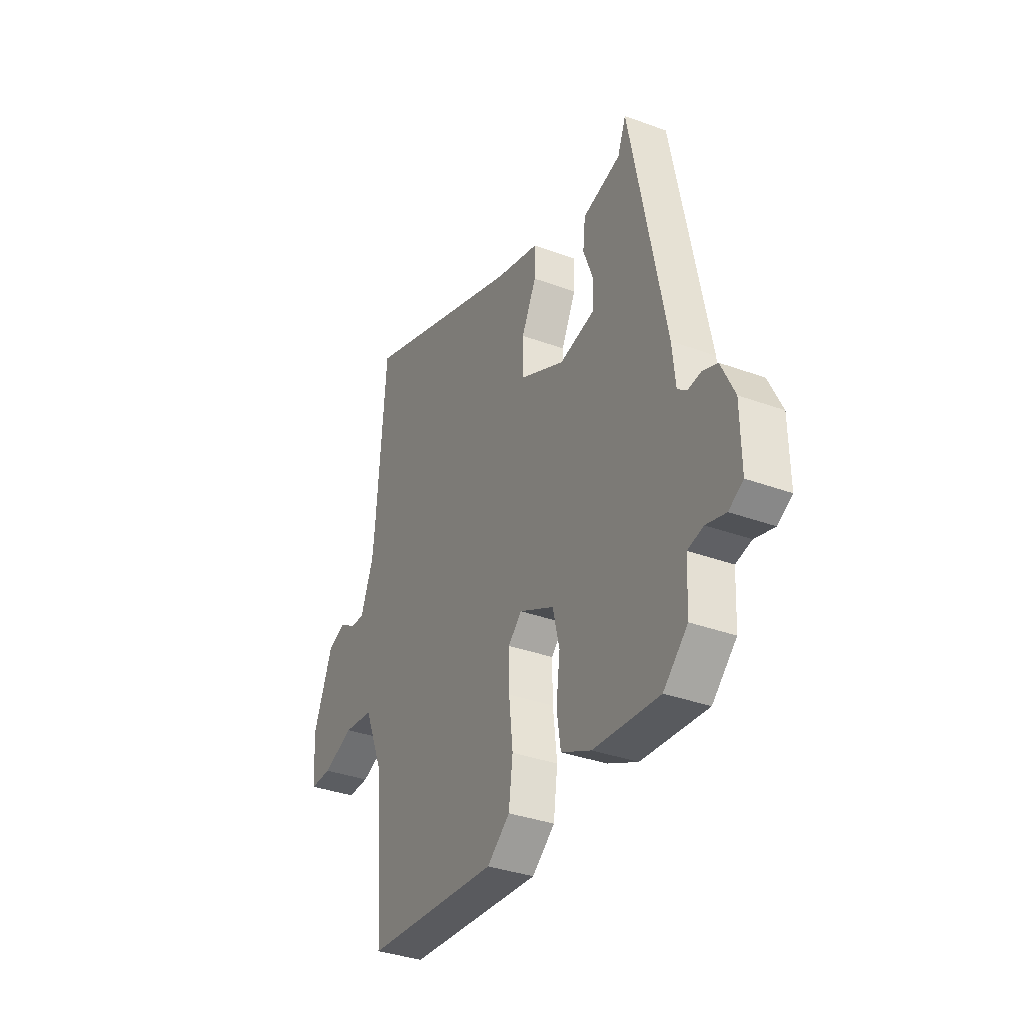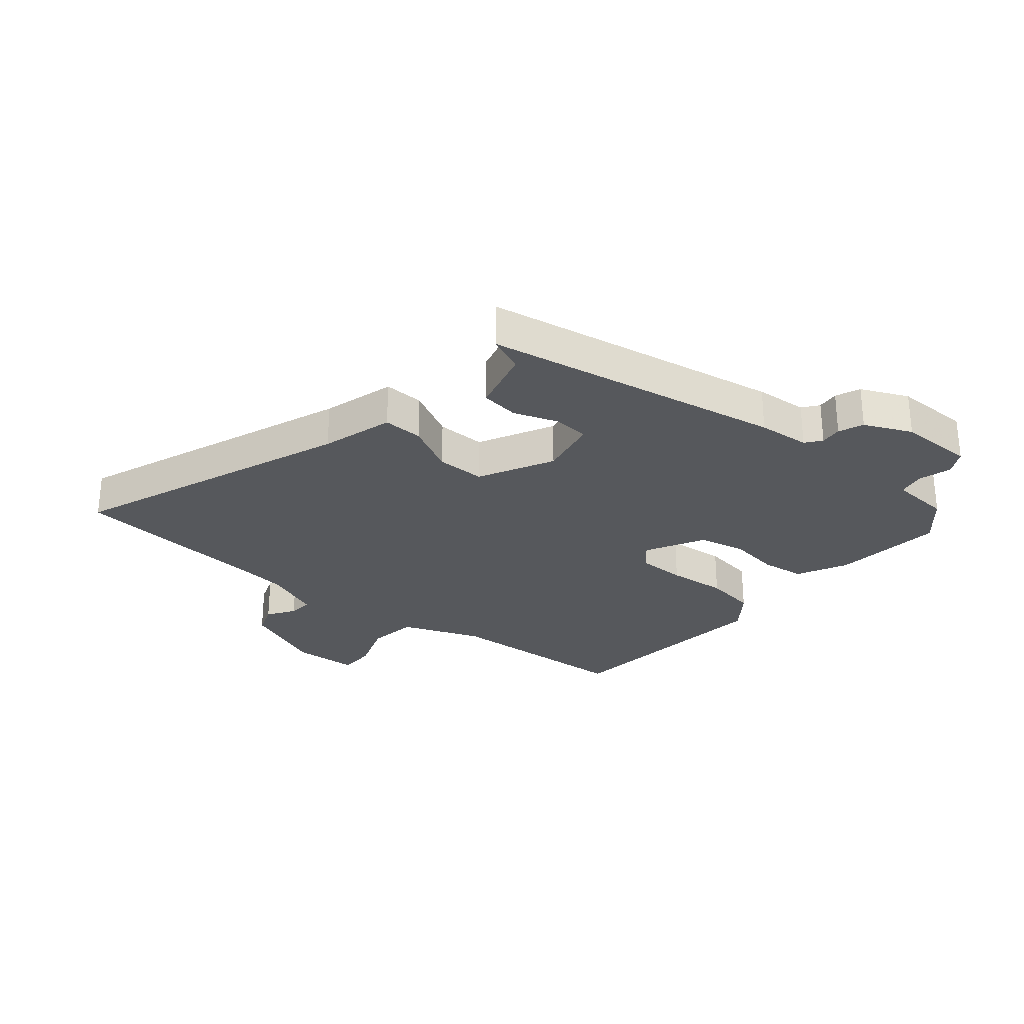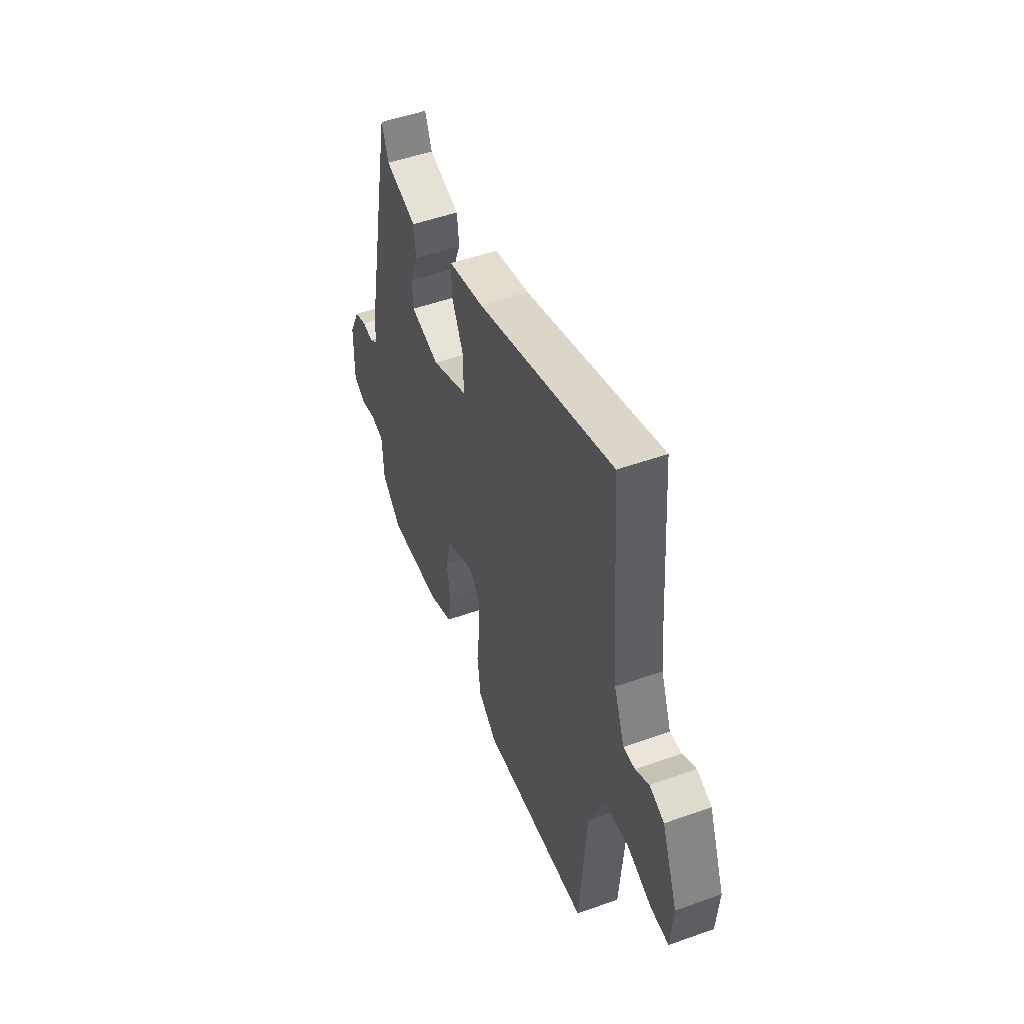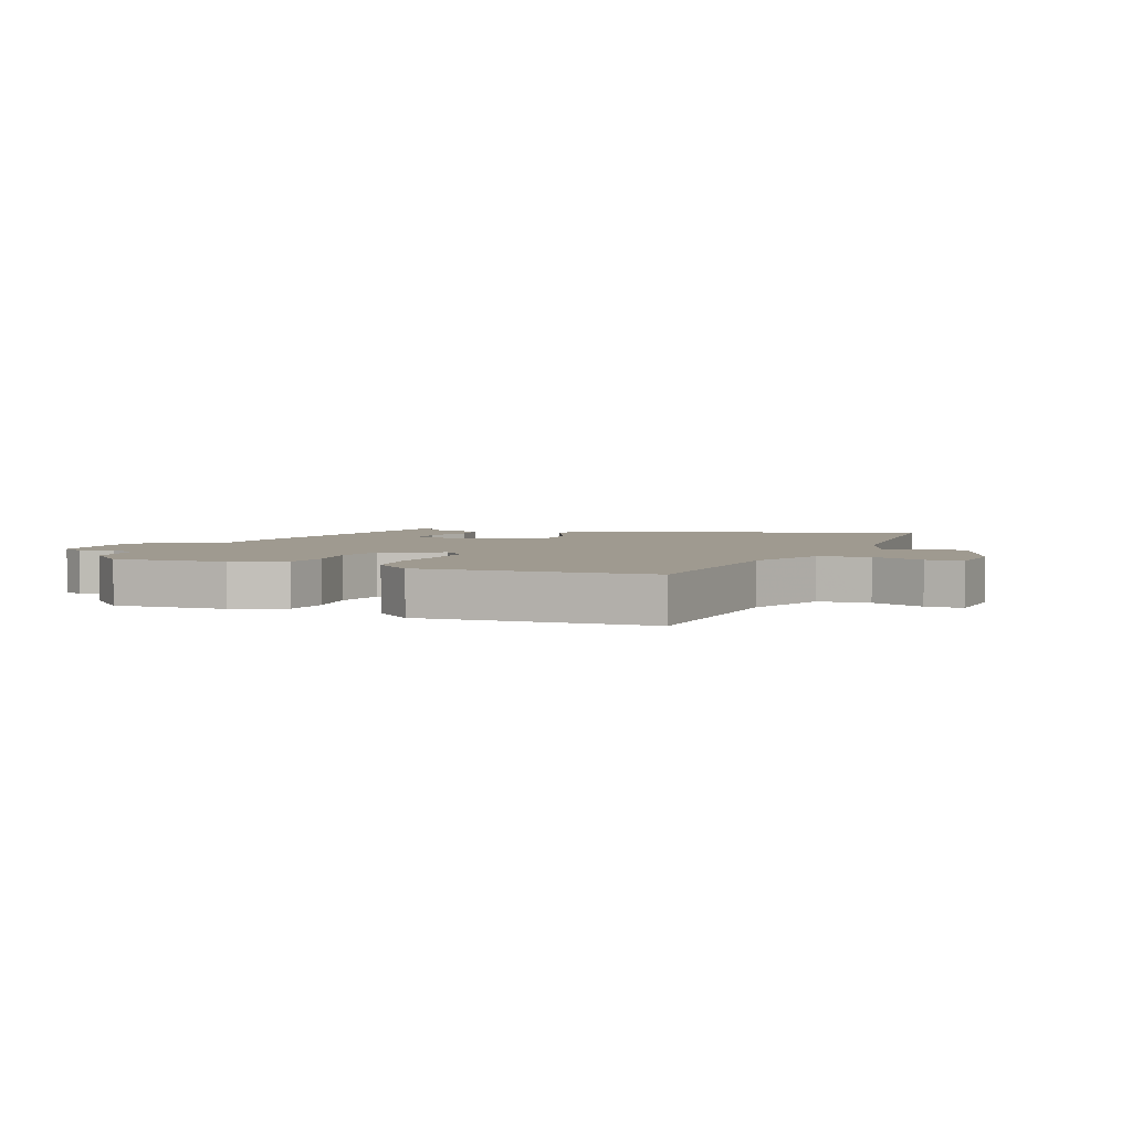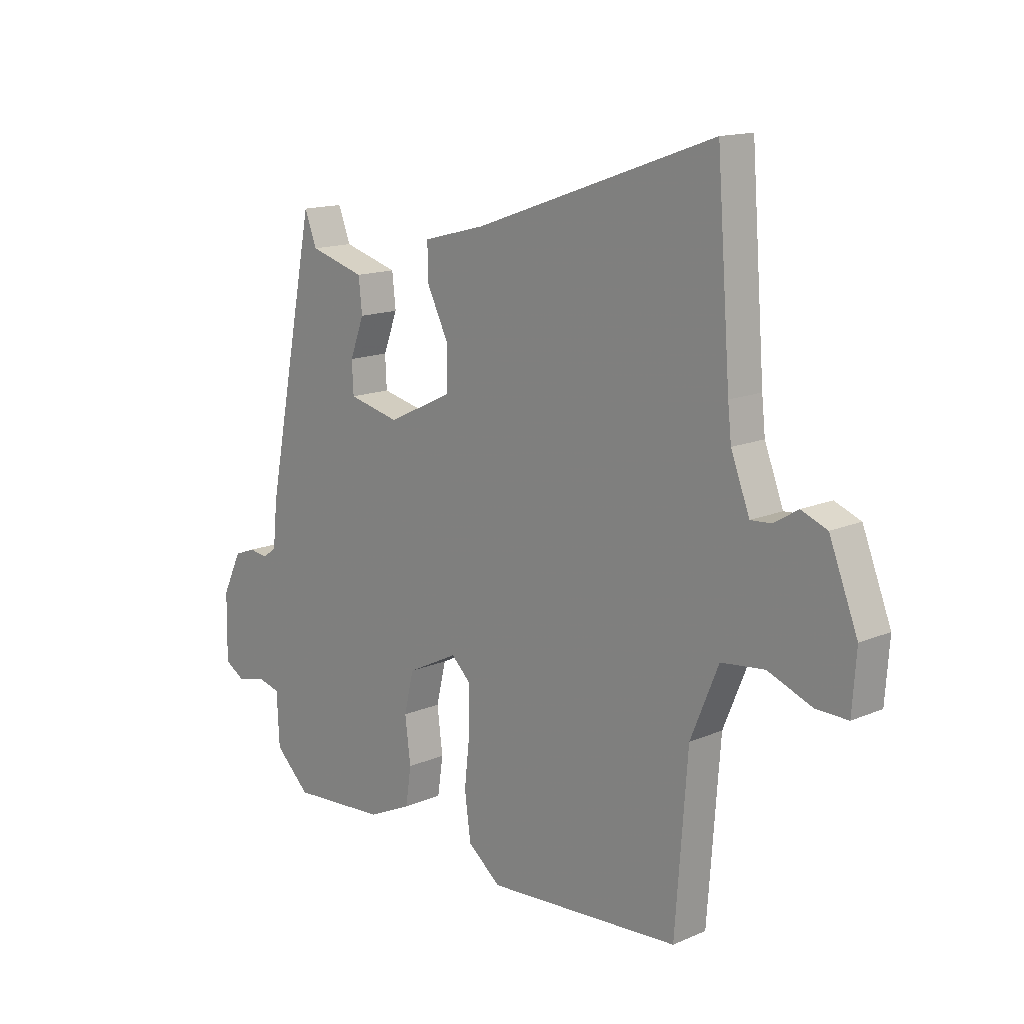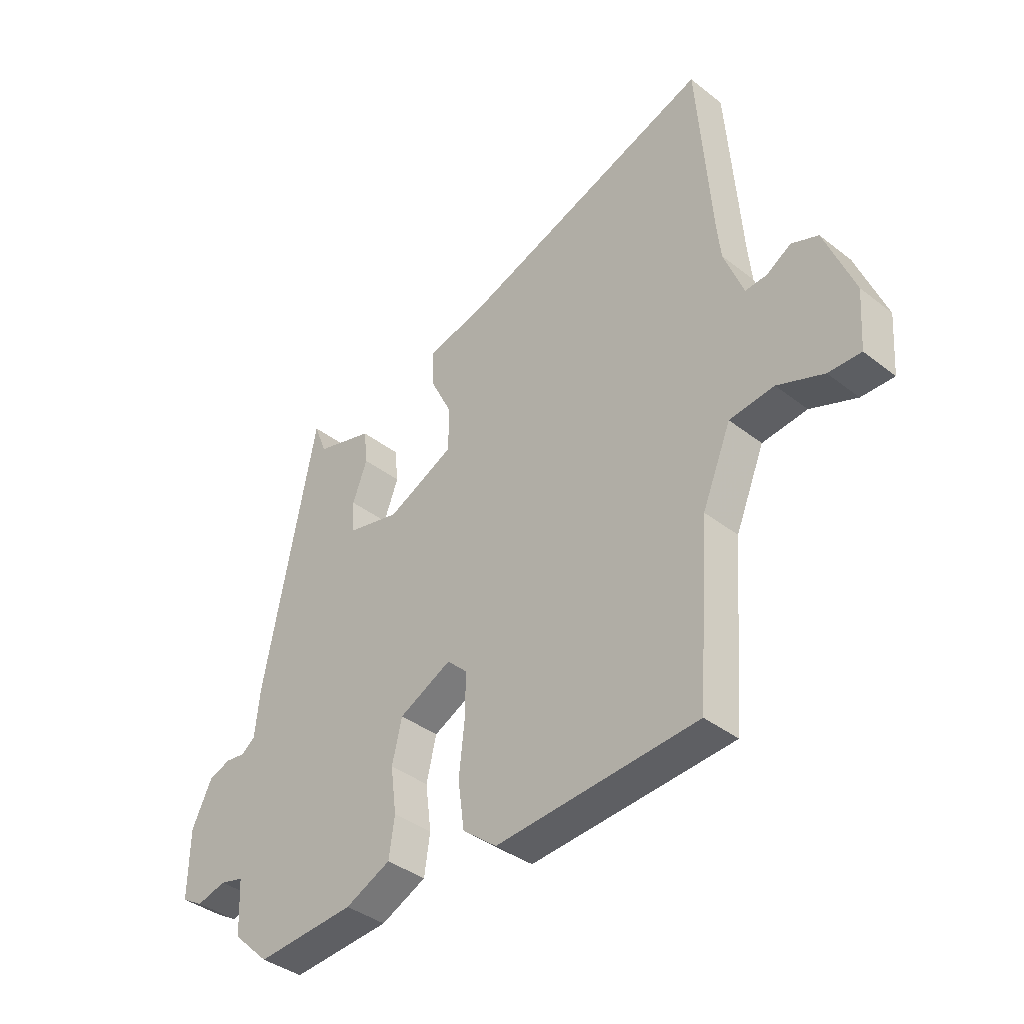
<metadata>
{"format":"obj","ext":"obj","renderer":"f3d","projection":"perspective","resolution":1024,"background":"white","views":[{"elev":-34.9,"azim":63.8,"up":"+Z"},{"elev":-28.0,"azim":49.0,"up":"+Y"},{"elev":51.0,"azim":-111.2,"up":"+Z"},{"elev":3.9,"azim":-157.7,"up":"+Y"},{"elev":14.6,"azim":-132.9,"up":"+Z"},{"elev":-38.7,"azim":-134.4,"up":"+Z"}]}
</metadata>
<code>
v 0.451 0.07 -0.505
v 0.263 0.07 -0.491
v 0.177 0.07 -0.451
v 0.166 0.07 -0.377
v 0.177 0.07 -0.29
v 0.158 0.07 -0.21
v 0.058 0.07 -0.16
v 0.019 0.07 -0.197
v 0.02 0.07 -0.279
v 0.031 0.07 -0.379
v 0.019 0.07 -0.468
v -0.046 0.07 -0.52
v -0.429 0.07 -0.492
v -0.453 0.07 -0.168
v -0.508 0.07 -0.035
v -0.593 0.07 -0.025
v -0.681 0.07 -0.059
v -0.743 0.07 -0.06
v -0.751 0.07 0.051
v -0.695 0.07 0.193
v -0.644 0.07 0.213
v -0.597 0.07 0.184
v -0.556 0.07 0.181
v -0.519 0.07 0.277
v -0.512 0.07 0.342
v -0.485 0.07 0.696
v -0.012 0.07 0.529
v 0.111 0.07 0.497
v 0.11 0.07 0.429
v 0.068 0.07 0.344
v 0.069 0.07 0.261
v 0.196 0.07 0.2
v 0.297 0.07 0.223
v 0.3 0.07 0.284
v 0.272 0.07 0.358
v 0.279 0.07 0.423
v 0.388 0.07 0.454
v 0.412 0.07 0.516
v 0.512 0.07 0.01
v 0.521 0.07 -0.078
v 0.548 0.07 -0.098
v 0.585 0.07 -0.093
v 0.627 0.07 -0.109
v 0.665 0.07 -0.188
v 0.667 0.07 -0.317
v 0.626 0.07 -0.341
v 0.57 0.07 -0.326
v 0.525 0.07 -0.337
v 0.52 0.07 -0.44
v 0.451 0 -0.505
v 0.263 0 -0.491
v 0.177 0 -0.451
v 0.166 0 -0.377
v 0.177 0 -0.29
v 0.158 0 -0.21
v 0.058 0 -0.16
v 0.019 0 -0.197
v 0.02 0 -0.279
v 0.031 0 -0.379
v 0.019 0 -0.468
v -0.046 0 -0.52
v -0.429 0 -0.492
v -0.453 0 -0.168
v -0.508 0 -0.035
v -0.593 0 -0.025
v -0.681 0 -0.059
v -0.743 0 -0.06
v -0.751 0 0.051
v -0.695 0 0.193
v -0.644 0 0.213
v -0.597 0 0.184
v -0.556 0 0.181
v -0.519 0 0.277
v -0.512 0 0.342
v -0.485 0 0.696
v -0.012 0 0.529
v 0.111 0 0.497
v 0.11 0 0.429
v 0.068 0 0.344
v 0.069 0 0.261
v 0.196 0 0.2
v 0.297 0 0.223
v 0.3 0 0.284
v 0.272 0 0.358
v 0.279 0 0.423
v 0.388 0 0.454
v 0.412 0 0.516
v 0.512 0 0.01
v 0.521 0 -0.078
v 0.548 0 -0.098
v 0.585 0 -0.093
v 0.627 0 -0.109
v 0.665 0 -0.188
v 0.667 0 -0.317
v 0.626 0 -0.341
v 0.57 0 -0.326
v 0.525 0 -0.337
v 0.52 0 -0.44
f 48 49 1 2
f 44 45 46 47
f 44 47 48
f 41 42 43 44
f 40 41 44 48
f 37 38 39 40
f 34 35 36 37
f 33 34 37 40
f 32 33 40 48
f 27 28 29 30
f 25 26 27 30
f 24 25 30 31
f 23 24 31 32
f 19 20 21 22
f 19 22 23
f 16 17 18 19
f 15 16 19 23
f 14 15 23 32
f 9 10 11 12
f 8 9 12 13
f 7 8 13 14
f 2 3 4 5
f 2 5 6
f 48 2 6
f 32 48 6 7
f 7 14 32
f 51 50 98 97
f 96 95 94 93
f 97 96 93
f 93 92 91 90
f 97 93 90 89
f 89 88 87 86
f 86 85 84 83
f 89 86 83 82
f 97 89 82 81
f 79 78 77 76
f 79 76 75 74
f 80 79 74 73
f 81 80 73 72
f 71 70 69 68
f 72 71 68
f 68 67 66 65
f 72 68 65 64
f 81 72 64 63
f 61 60 59 58
f 62 61 58 57
f 63 62 57 56
f 54 53 52 51
f 55 54 51
f 55 51 97
f 56 55 97 81
f 81 63 56
f 1 50 51 2
f 2 51 52 3
f 3 52 53 4
f 4 53 54 5
f 5 54 55 6
f 6 55 56 7
f 7 56 57 8
f 8 57 58 9
f 9 58 59 10
f 10 59 60 11
f 11 60 61 12
f 12 61 62 13
f 13 62 63 14
f 14 63 64 15
f 15 64 65 16
f 16 65 66 17
f 17 66 67 18
f 18 67 68 19
f 19 68 69 20
f 20 69 70 21
f 21 70 71 22
f 22 71 72 23
f 23 72 73 24
f 24 73 74 25
f 25 74 75 26
f 26 75 76 27
f 27 76 77 28
f 28 77 78 29
f 29 78 79 30
f 30 79 80 31
f 31 80 81 32
f 32 81 82 33
f 33 82 83 34
f 34 83 84 35
f 35 84 85 36
f 36 85 86 37
f 37 86 87 38
f 38 87 88 39
f 39 88 89 40
f 40 89 90 41
f 41 90 91 42
f 42 91 92 43
f 43 92 93 44
f 44 93 94 45
f 45 94 95 46
f 46 95 96 47
f 47 96 97 48
f 48 97 98 49
f 49 98 50 1

</code>
